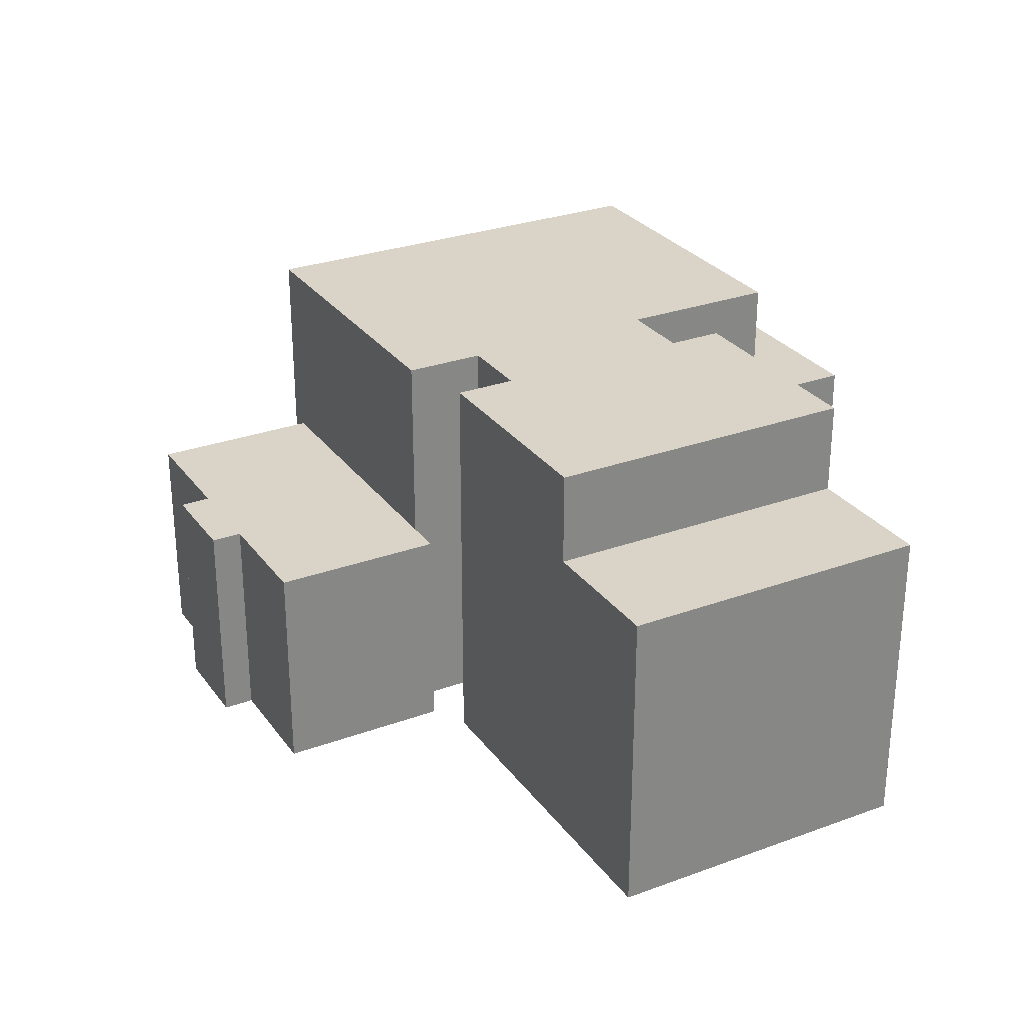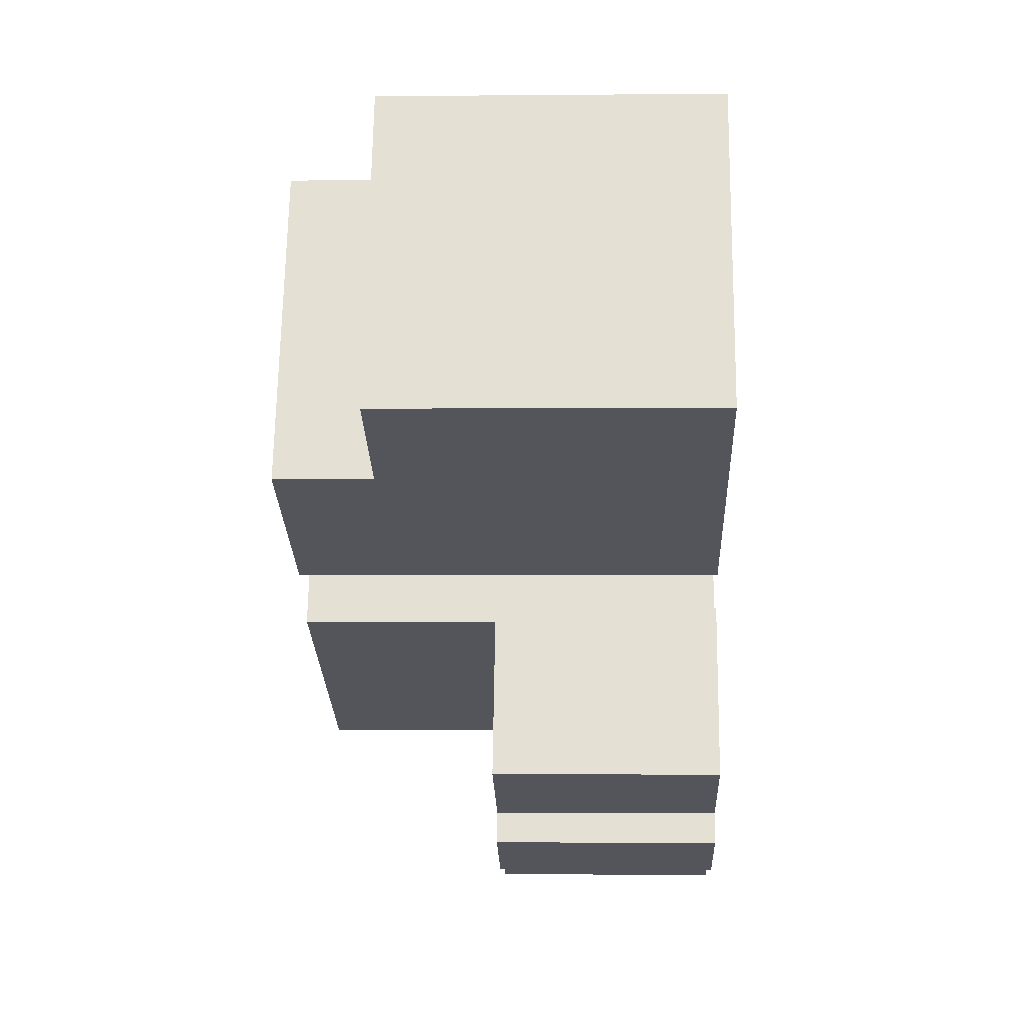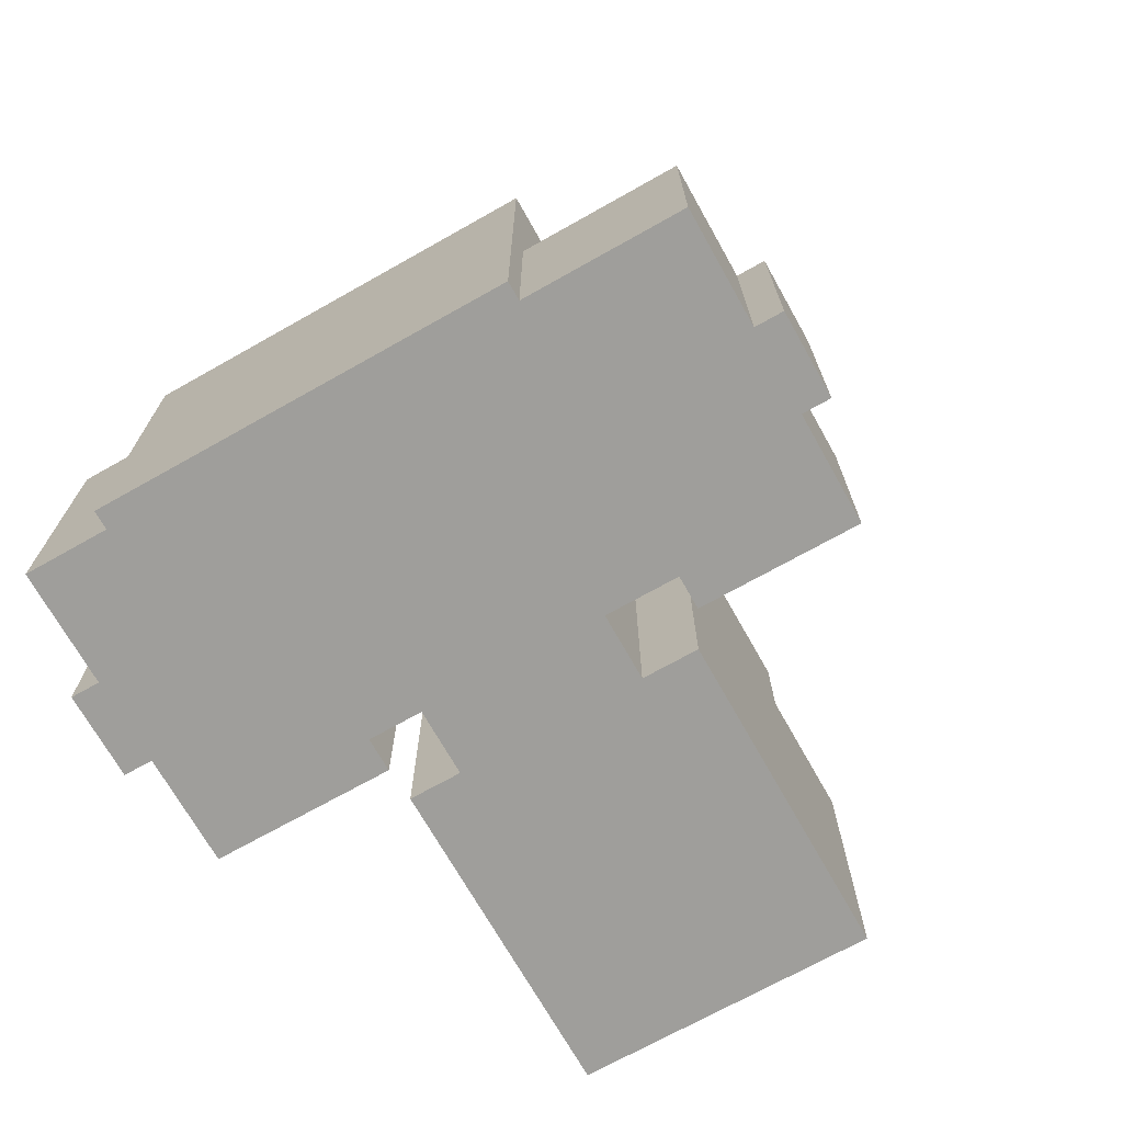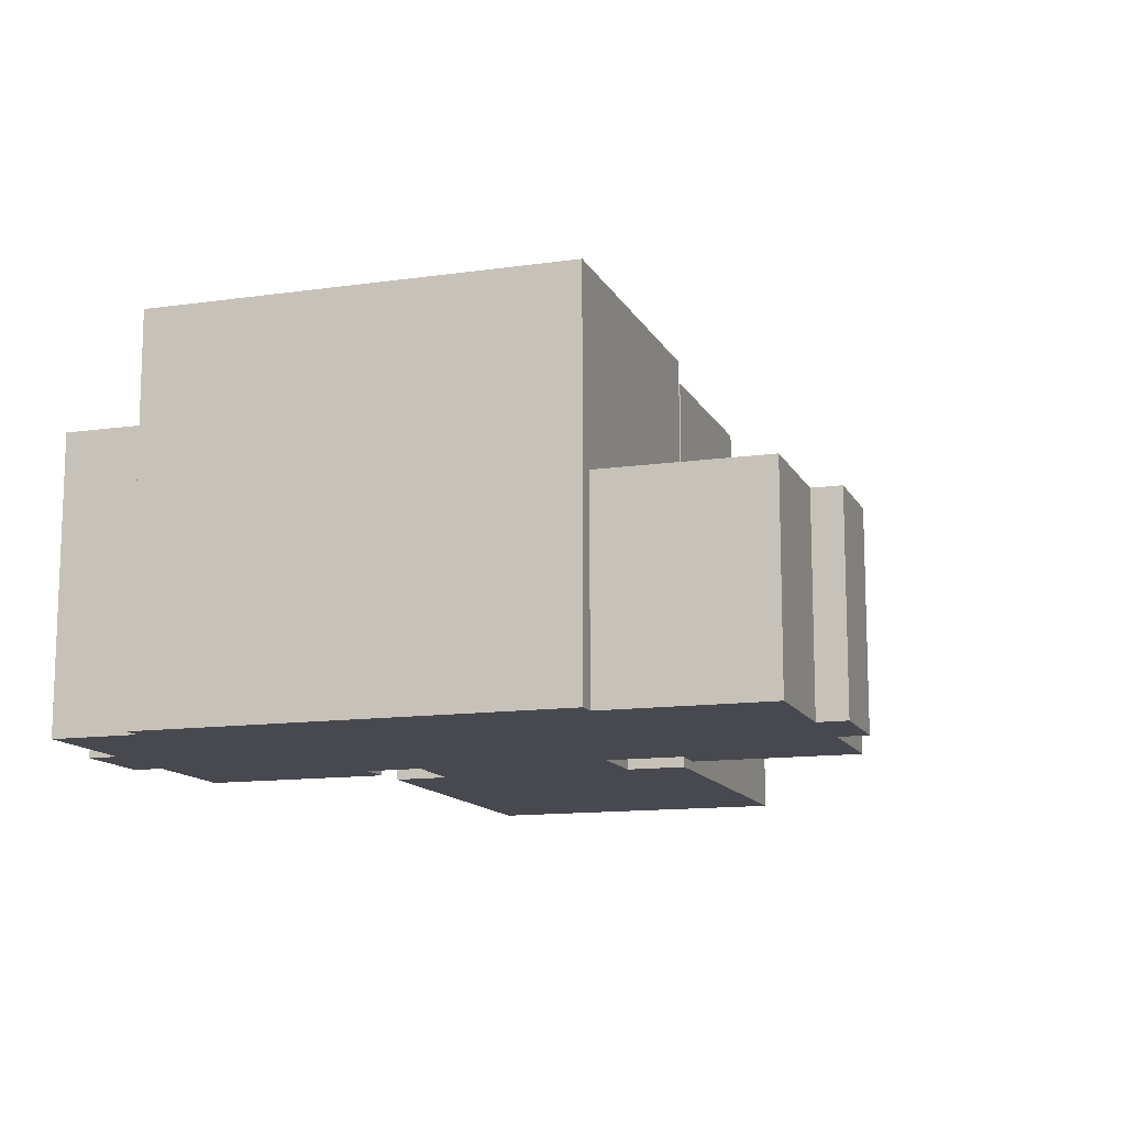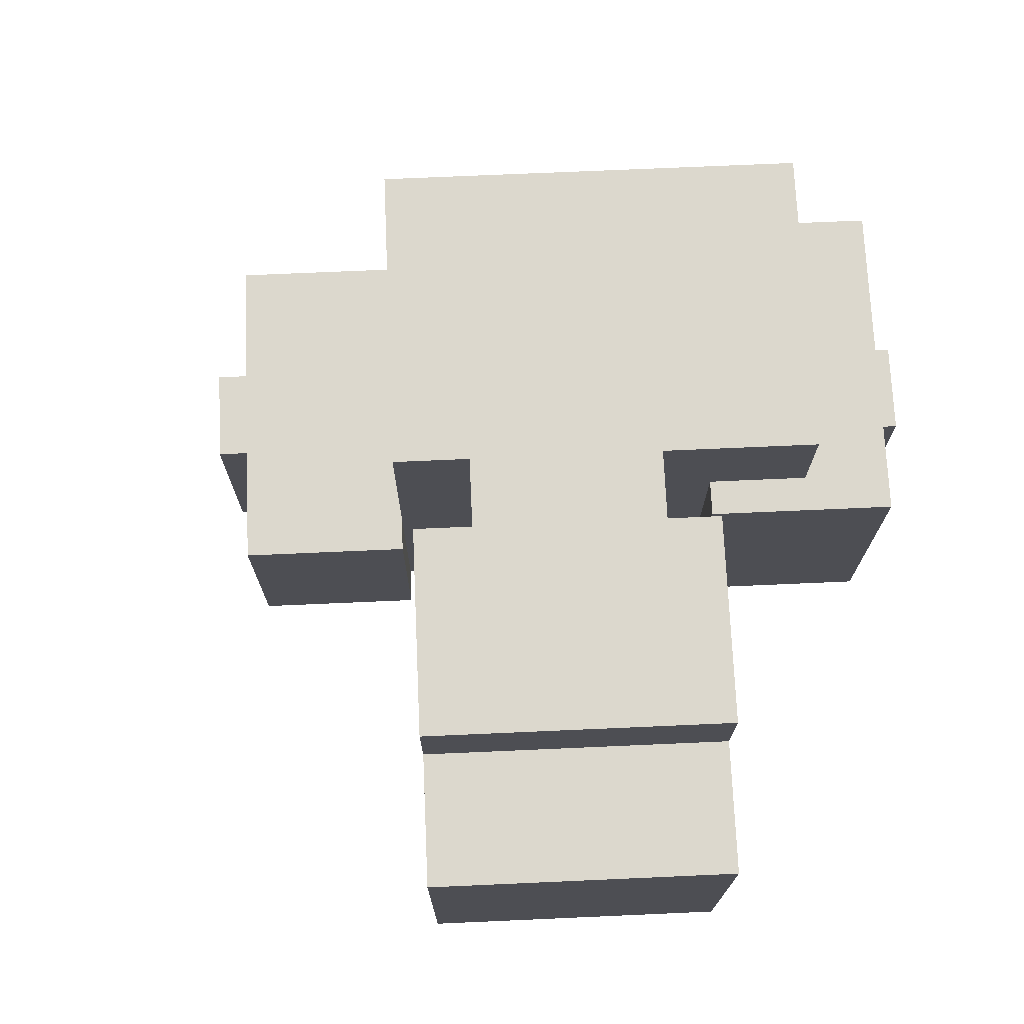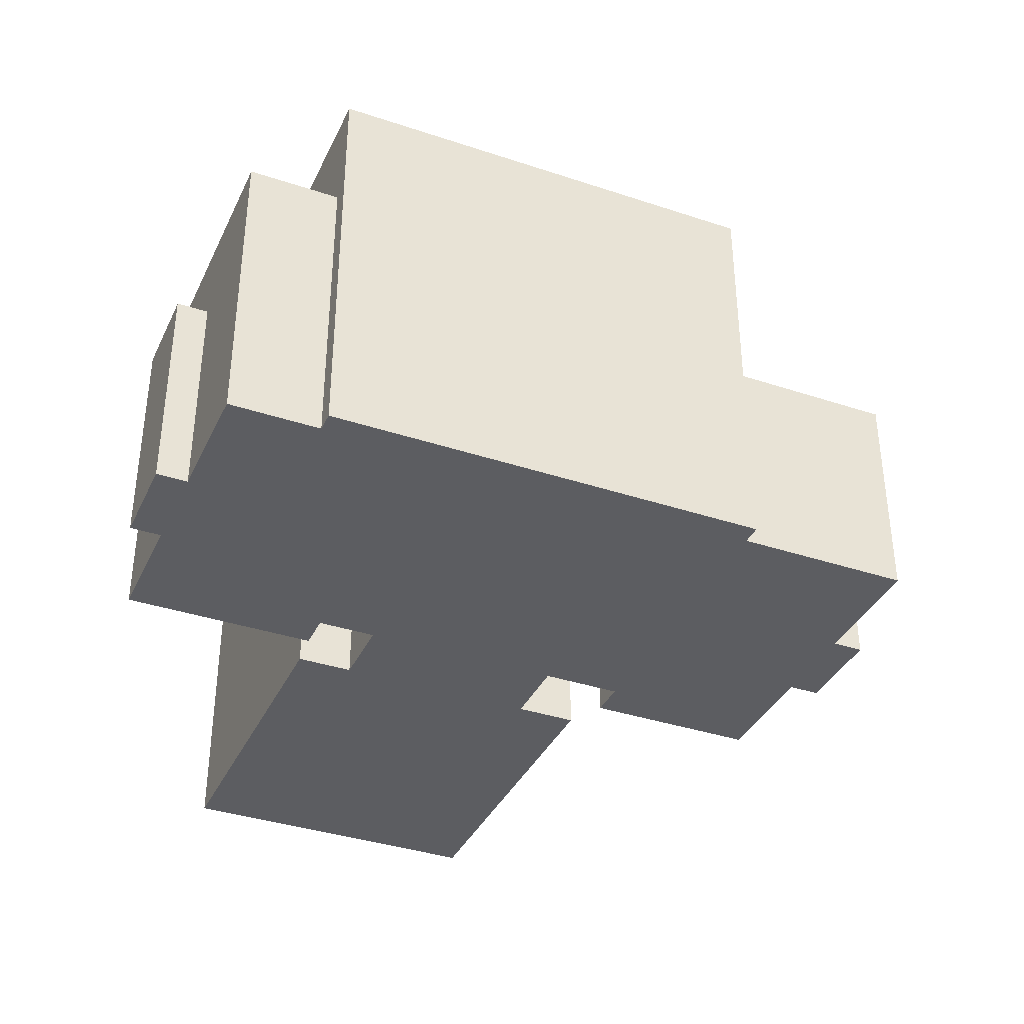
<metadata>
{"format":"obj","ext":"obj","renderer":"f3d","projection":"perspective","resolution":1024,"background":"white","views":[{"elev":28.5,"azim":-95.1,"up":"+Y"},{"elev":-1.3,"azim":-87.9,"up":"+Z"},{"elev":-70.8,"azim":143.1,"up":"+Y"},{"elev":-12.7,"azim":132.1,"up":"+Y"},{"elev":72.5,"azim":-68.8,"up":"+Y"},{"elev":-37.0,"azim":90.5,"up":"+Y"}]}
</metadata>
<code>
v  13.52 7.985e-16 -13.04
v  11.39 6.81e-16 -11.12
v  11.02 7.314e-16 -11.95
v  10.19 3.111e-16 -5.081
v  8.156 5.941e-16 -9.702
v  13.88 7.48e-16 -12.22
v  17.24 8.383e-16 -13.69
v  11.17 3.377e-16 -5.515
v  12.11 2.072e-16 -3.383
v  19.27 5.554e-16 -9.07
v  7.389 -4.211e-16 6.877
v  10.23 -3.445e-16 5.627
v  12.51 -1.74e-16 2.842
v  13.16 -2.657e-16 4.339
v  3.661 9.846e-17 -1.608
v  0.7139 -9.944e-17 1.624
v  0 0 0
v  3.729 -5.195e-16 8.484
v  9.437 2.538e-16 -4.145
v  10.15 1.544e-16 -2.522
v  16.45 -5.615e-16 9.17
v  14.17 -2.438e-16 3.982
v  15.16 -2.172e-16 3.548
v  19.81 5.701e-16 -9.311
v  14.47 -1.213e-16 1.98
v  23.8 1.521e-17 -0.2483
v  17.44 -5.349e-16 8.736
v  19.68 -4.746e-16 7.751
v  24.47 -1.692e-16 2.763
v  25.01 -1.545e-16 2.523
v  20.04 -5.255e-16 8.582
v  22.17 -4.076e-16 6.656
v  25.53 -3.172e-16 5.181
v  22.54 -4.584e-16 7.487
v  25.01 8.76 2.522
v  23.11 11.96 -1.816
v  25.01 11.96 2.522
v  25.01 6.36 2.522
v  20.75 11.96 -7.179
v  19.81 6.36 -9.311
v  19.81 11.96 -9.311
v  16.45 6.36 9.17
v  19.68 6.36 7.751
v  16.45 8.76 9.17
v  17.44 8.76 8.736
v  25.53 8.76 5.181
v  22.17 6.36 6.656
v  25.53 6.36 5.181
v  12.51 6.36 2.842
v  14.47 6.36 1.98
v  12.51 8.76 2.841
v  14.47 8.76 1.98
v  12.51 11.96 2.841
v  14.47 9.26 1.98
v  14.47 11.96 1.98
v  12.11 6.36 -3.383
v  10.15 6.36 -2.522
v  12.11 9.26 -3.383
v  10.15 8.76 -2.522
v  12.11 11.96 -3.384
v  10.15 11.96 -2.522
v  3.73 9.26 8.484
v  7.389 9.26 6.877
v  13.16 11.96 4.339
v  7.389 11.96 6.876
v  10.23 11.96 5.626
v  9.437 11.96 -4.146
v  3.661 9.26 -1.608
v  3.662 11.96 -1.608
v  0.0001978 9.26 -0.0002933
v  11.17 11.96 -5.515
v  19.27 6.36 -9.07
v  11.17 6.36 -5.515
v  24.47 8.76 2.763
v  16.37 11.96 6.318
v  16.37 8.76 6.318
v  15.16 8.76 3.547
v  14.17 8.76 3.982
v  4.375 11.96 0.01529
v  17.24 6.36 -13.69
v  13.88 6.36 -12.22
v  10.19 6.36 -5.081
v  8.156 6.36 -9.702
v  11.39 6.36 -11.12
v  22.54 6.36 7.487
v  20.04 6.36 8.582
v  11.02 6.36 -11.95
v  13.52 6.36 -13.04
g defaultobject
f 1 2 3
f 2 4 5
f 4 2 1
f 4 1 6
f 4 6 7
f 4 7 8
f 8 7 9
f 9 7 10
f 9 10 11
f 11 10 12
f 12 10 13
f 12 13 14
f 15 16 17
f 16 15 18
f 18 15 19
f 18 19 20
f 18 20 11
f 11 20 9
f 21 22 23
f 24 13 10
f 13 24 25
f 25 24 26
f 25 26 23
f 23 26 21
f 21 26 27
f 27 26 28
f 28 26 29
f 29 26 30
f 28 29 31
f 31 29 32
f 33 32 29
f 34 31 32
f 35 36 37
f 36 35 38
f 36 38 30
f 36 30 39
f 39 30 26
f 39 26 24
f 39 24 40
f 39 40 41
f 21 27 42
f 28 42 27
f 43 42 28
f 44 42 43
f 45 44 43
f 46 45 43
f 47 46 43
f 48 46 47
f 32 33 47
f 48 47 33
f 25 49 13
f 49 25 50
f 49 50 51
f 51 50 52
f 51 52 53
f 53 52 54
f 53 54 55
f 20 56 9
f 56 20 57
f 56 57 58
f 58 57 59
f 58 59 60
f 60 59 61
f 11 62 18
f 62 11 12
f 62 12 14
f 62 14 63
f 63 14 64
f 63 64 65
f 65 64 66
f 67 68 69
f 68 17 70
f 17 68 67
f 17 67 15
f 15 67 19
f 71 72 73
f 72 71 41
f 72 41 40
f 72 24 10
f 24 72 40
f 30 74 29
f 74 30 38
f 74 38 35
f 74 75 76
f 75 74 35
f 75 35 37
f 23 50 25
f 50 23 77
f 50 77 52
f 52 77 54
f 54 77 55
f 55 77 76
f 55 76 75
f 62 16 18
f 16 62 17
f 17 62 70
f 29 48 33
f 48 29 74
f 48 74 46
f 21 78 22
f 78 21 42
f 78 42 44
f 23 78 77
f 78 23 22
f 49 14 13
f 14 49 64
f 64 49 51
f 64 51 53
f 61 19 67
f 19 61 59
f 19 59 57
f 19 57 20
f 65 68 63
f 68 65 79
f 68 79 69
f 56 8 9
f 8 56 73
f 73 56 58
f 73 58 71
f 71 58 60
f 7 72 10
f 72 7 80
f 7 81 80
f 81 7 6
f 8 82 4
f 82 8 73
f 5 82 83
f 82 5 4
f 2 83 84
f 83 2 5
f 32 85 34
f 85 32 47
f 34 86 31
f 86 34 85
f 28 86 43
f 86 28 31
f 1 87 88
f 87 1 3
f 1 81 6
f 81 1 88
f 3 84 87
f 84 3 2
f 46 74 45
f 76 45 74
f 44 45 76
f 77 44 76
f 78 44 77
f 66 79 65
f 79 66 64
f 79 64 53
f 79 53 69
f 69 53 55
f 69 55 61
f 69 61 67
f 37 55 75
f 55 37 61
f 61 37 60
f 60 37 71
f 71 37 36
f 71 36 39
f 71 39 41
f 82 84 83
f 84 82 73
f 84 88 87
f 88 84 73
f 88 73 81
f 81 73 72
f 81 72 80
f 62 68 70
f 68 62 63
f 86 47 43
f 47 86 85

</code>
